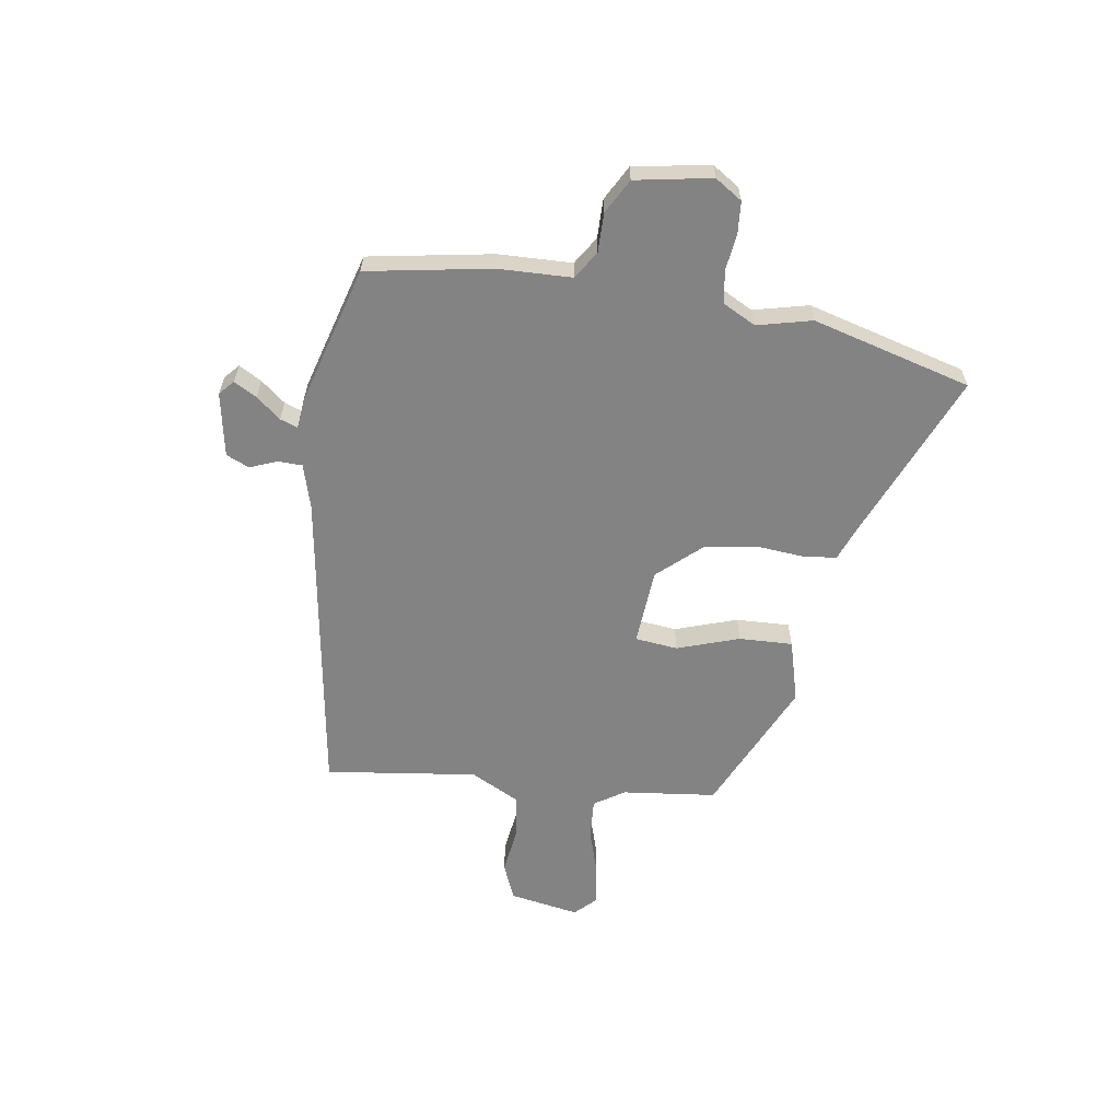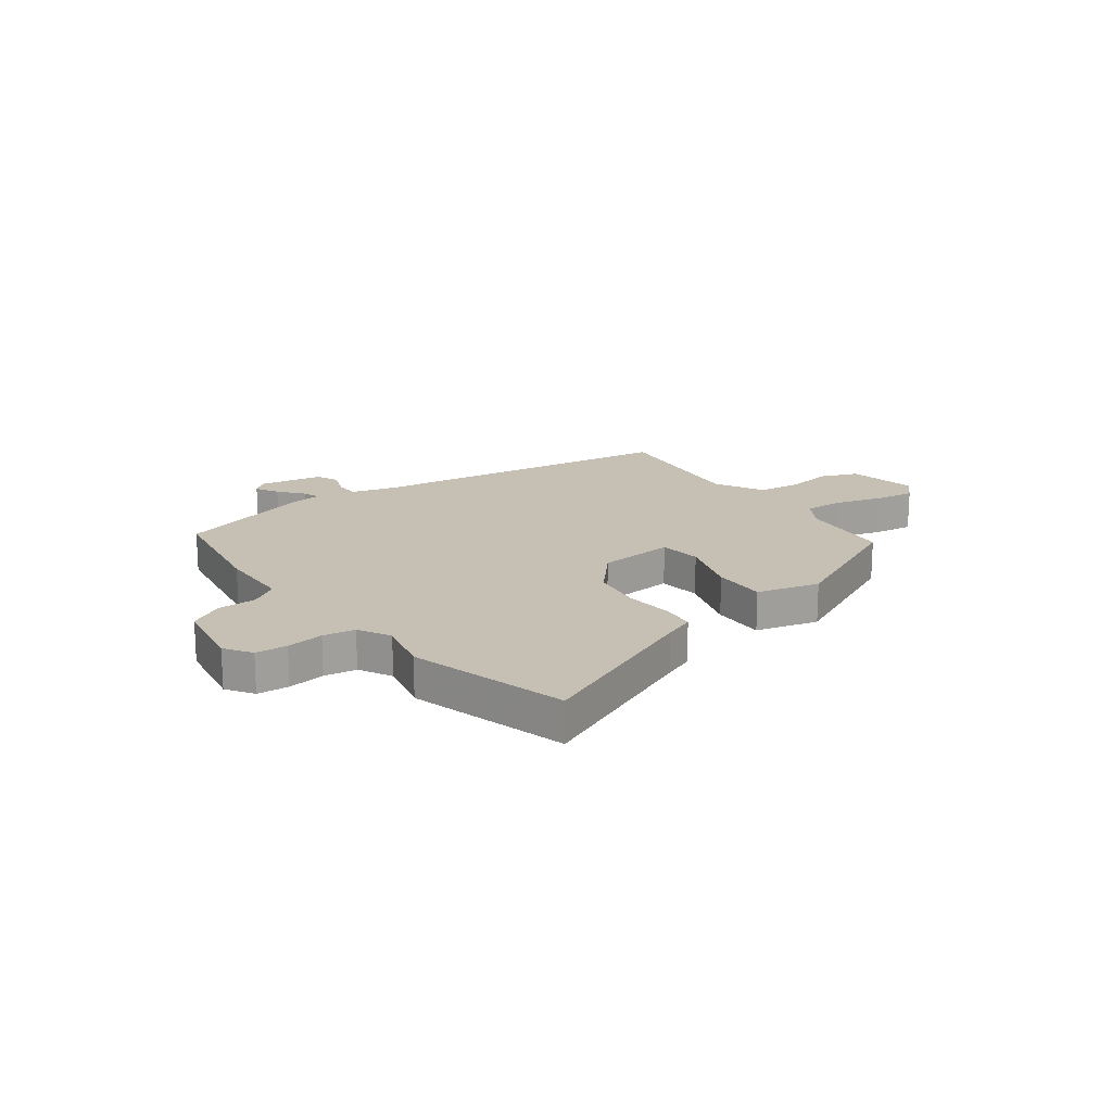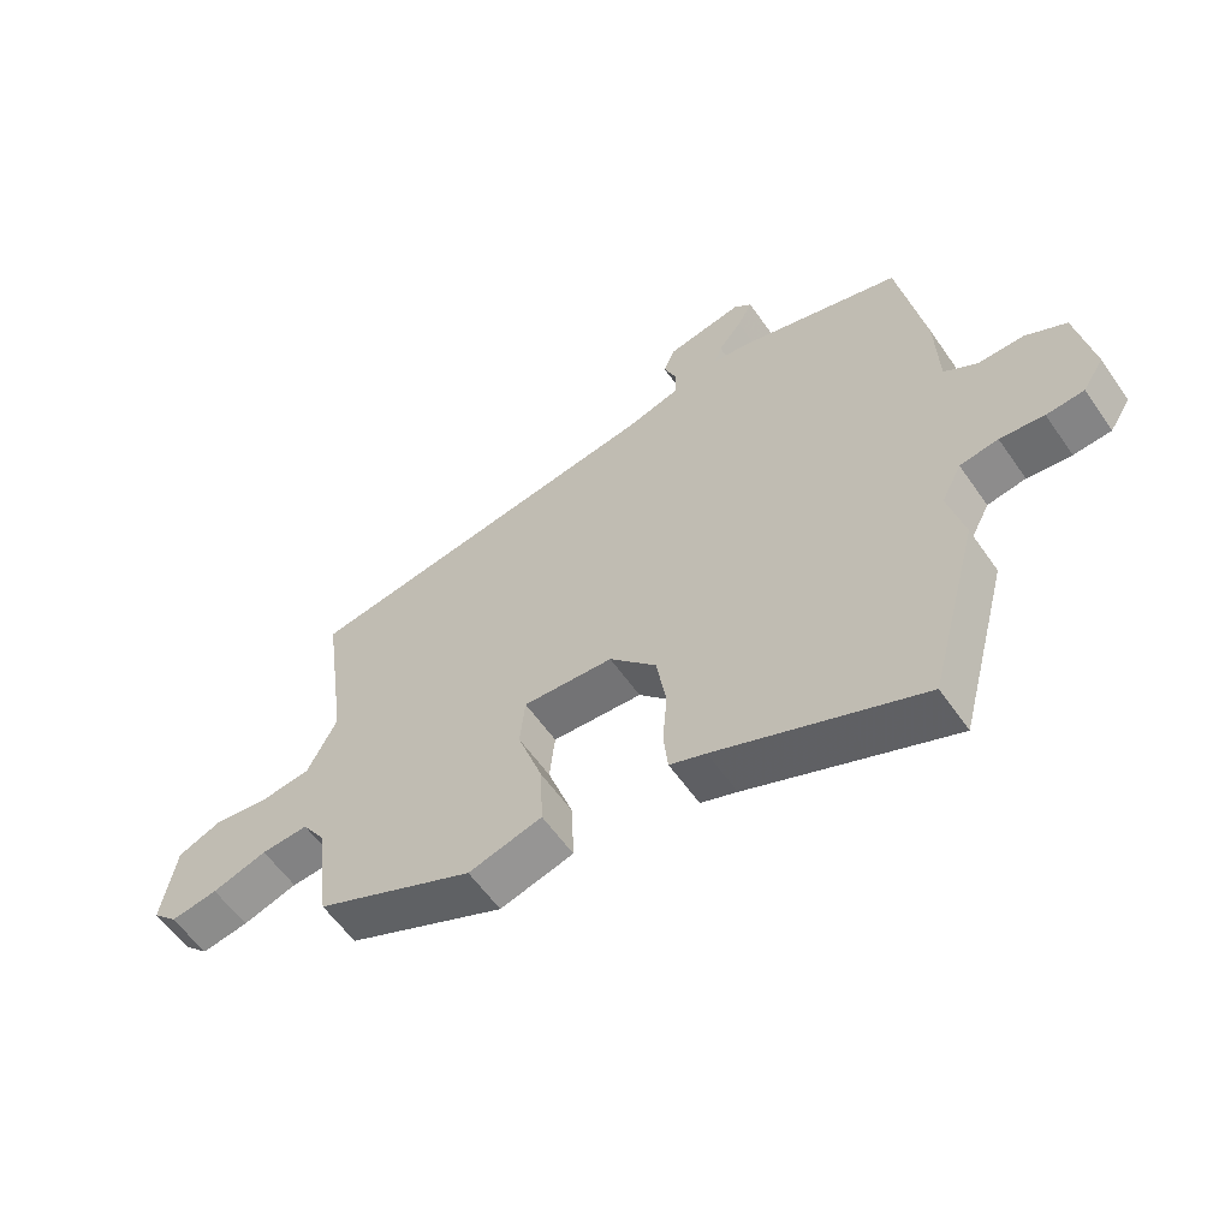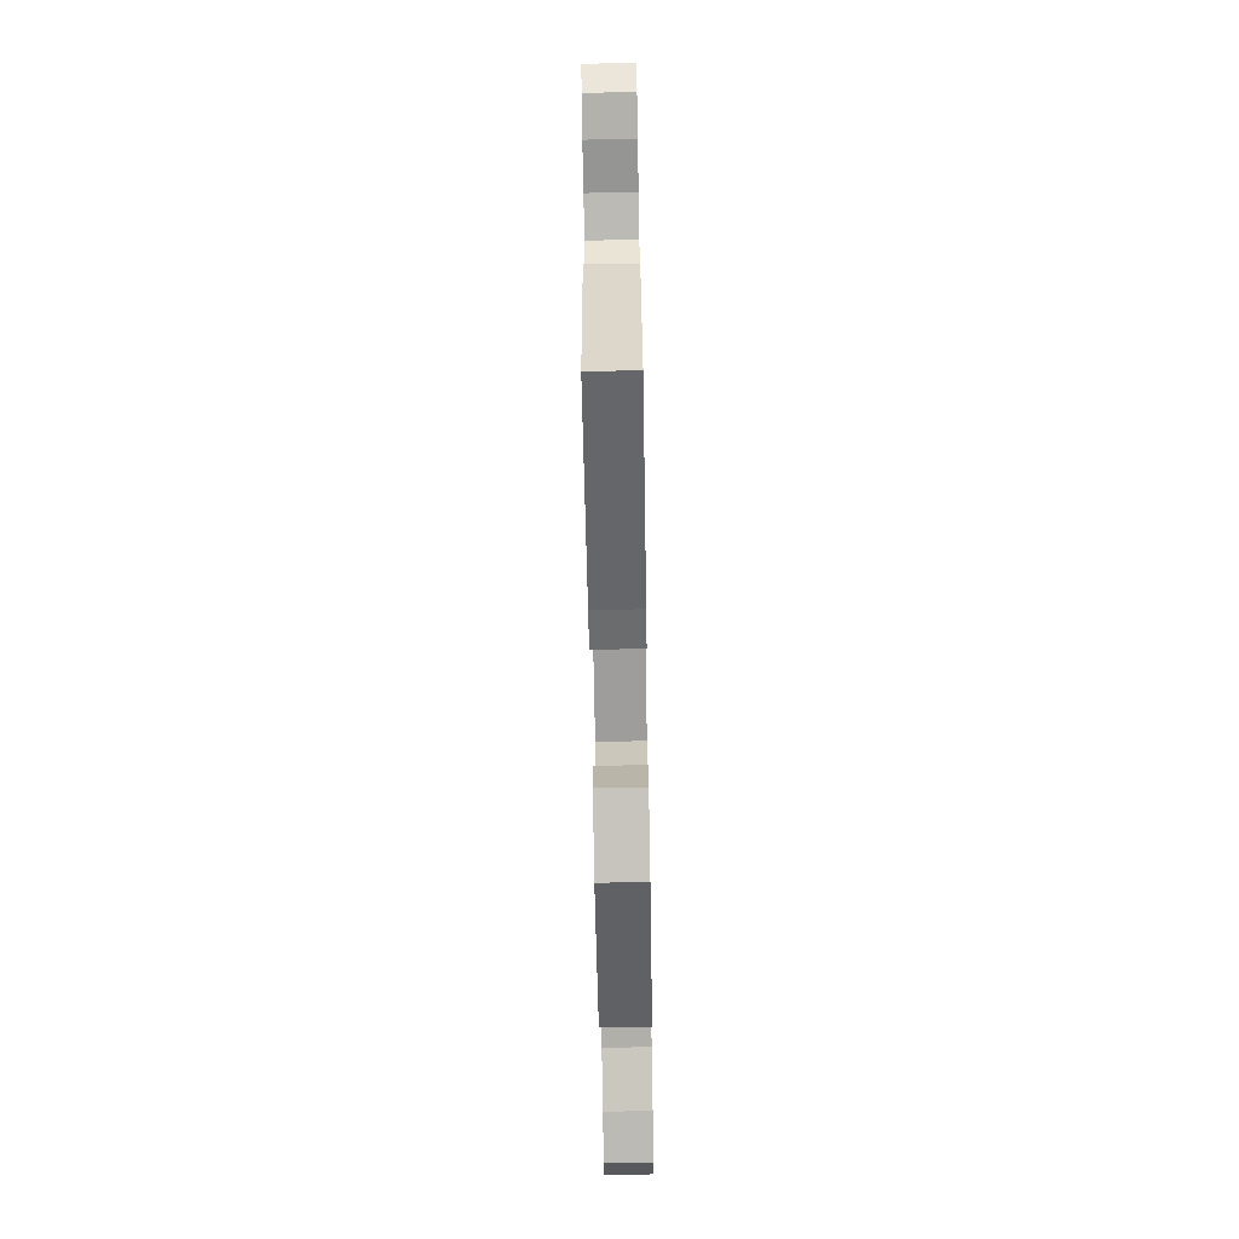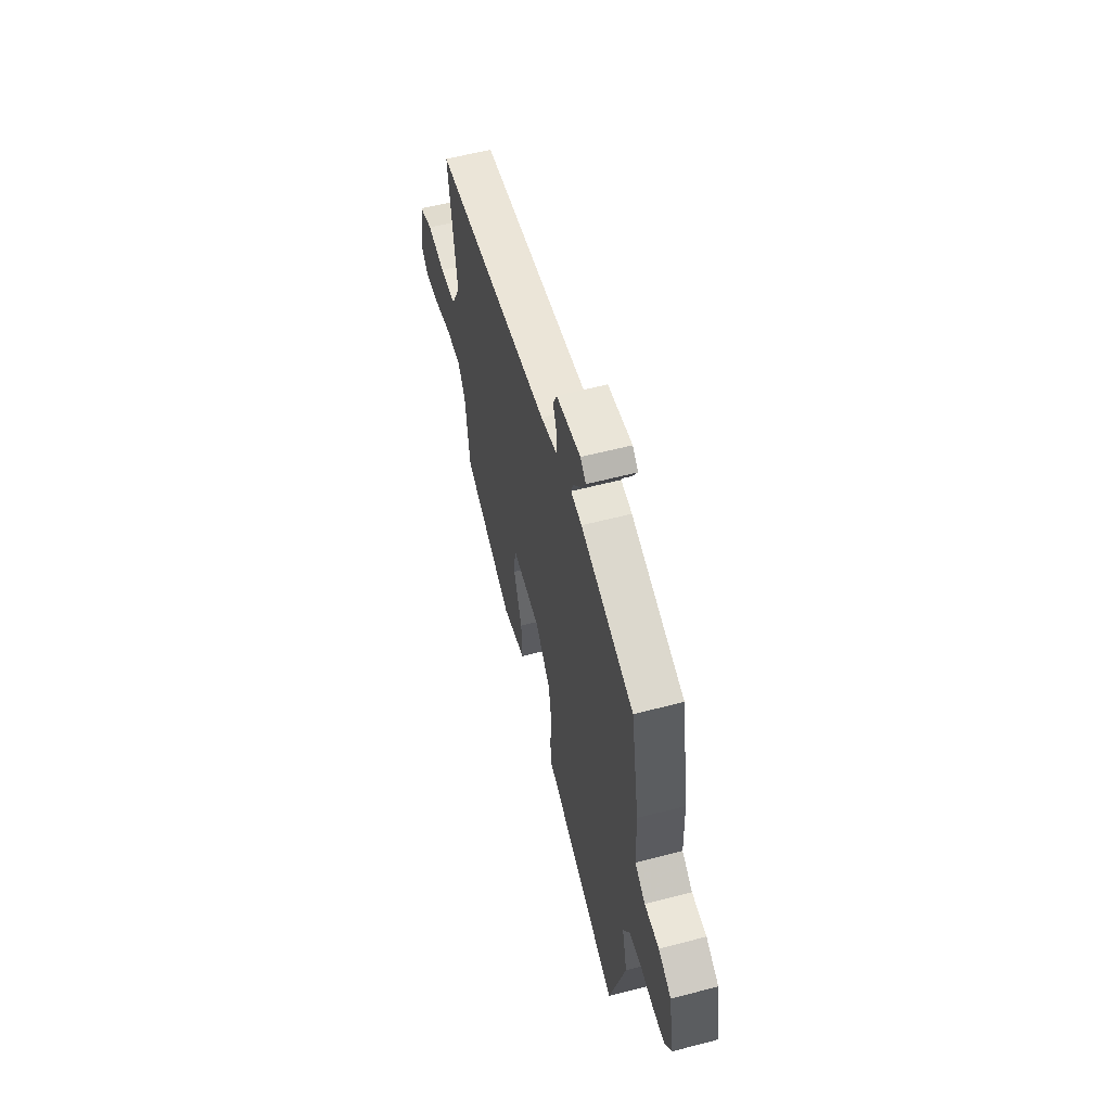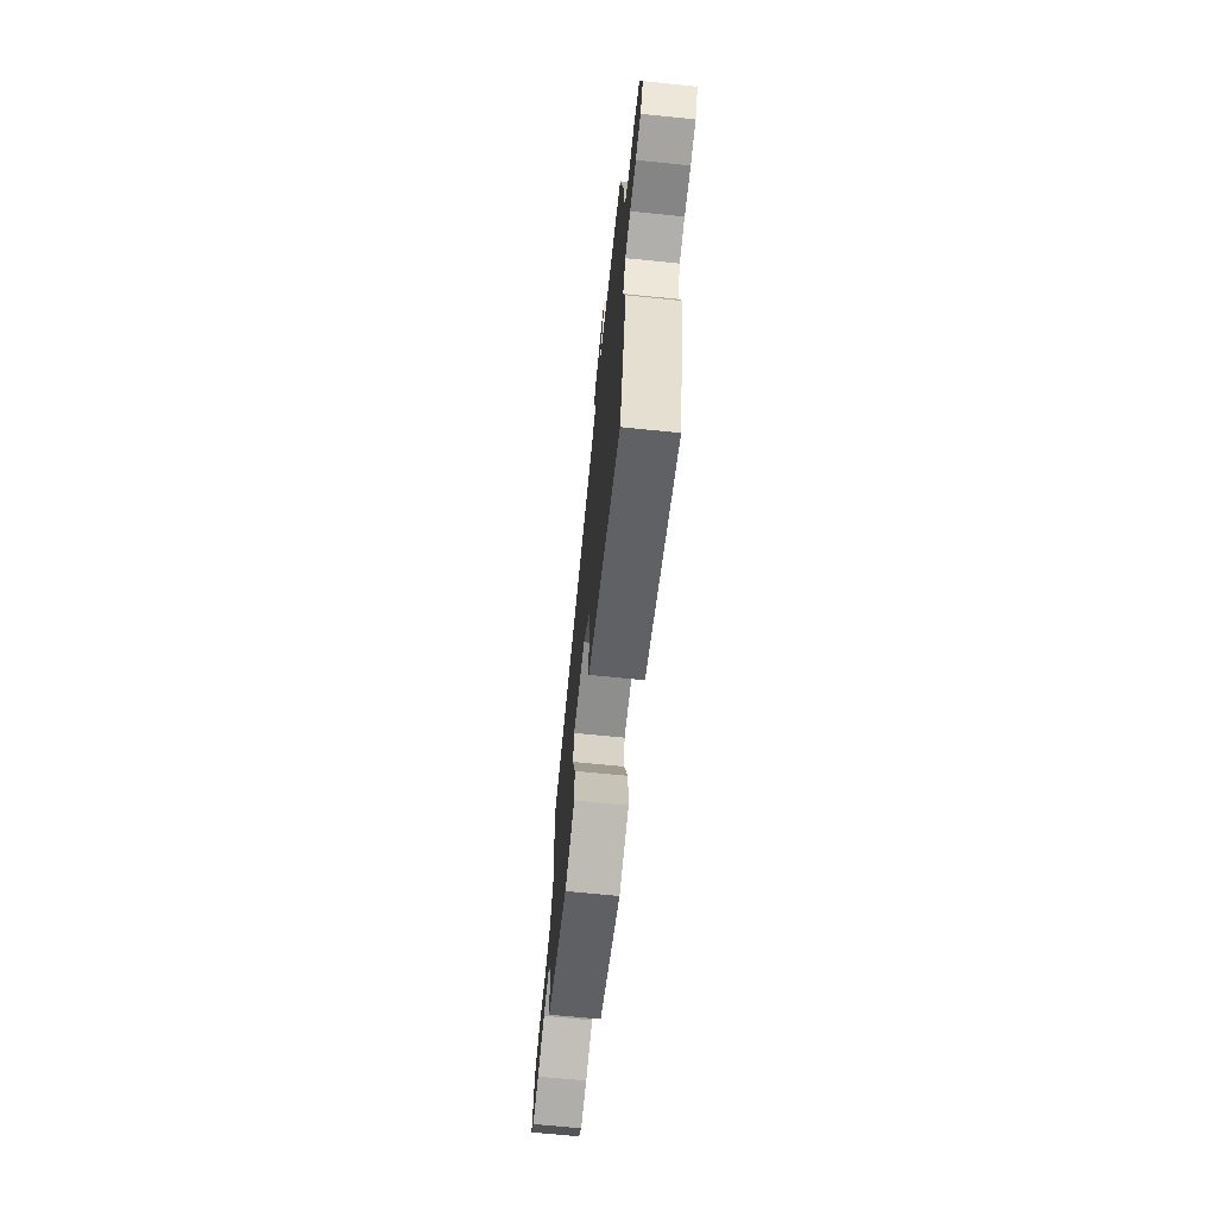
<metadata>
{"format":"obj","ext":"obj","renderer":"f3d","projection":"perspective","resolution":1024,"background":"white","views":[{"elev":-61.2,"azim":80.9,"up":"+Y"},{"elev":18.1,"azim":142.7,"up":"+Y"},{"elev":-58.4,"azim":34.5,"up":"+Z"},{"elev":-74.1,"azim":91.0,"up":"+Z"},{"elev":58.1,"azim":74.9,"up":"+Z"},{"elev":-68.5,"azim":84.2,"up":"+Z"}]}
</metadata>
<code>
v -0.459 0.07 -0.357
v -0.48 0.07 -0.185
v -0.516 0.07 -0.131
v -0.589 0.07 -0.136
v -0.674 0.07 -0.163
v -0.747 0.07 -0.175
v -0.785 0.07 -0.137
v -0.763 0.07 -0.009
v -0.696 0.07 0.019
v -0.61 0.07 0.008
v -0.531 0.07 0.019
v -0.485 0.07 0.11
v -0.523 0.07 0.387
v 0.046 0.07 0.48
v 0.127 0.07 0.504
v 0.128 0.07 0.548
v 0.108 0.07 0.598
v 0.126 0.07 0.64
v 0.243 0.07 0.663
v 0.27 0.07 0.639
v 0.247 0.07 0.597
v 0.211 0.07 0.552
v 0.2 0.07 0.52
v 0.253 0.07 0.515
v 0.509 0.07 0.444
v 0.55 0.07 0.217
v 0.555 0.07 0.083
v 0.606 0.07 0.051
v 0.677 0.07 0.052
v 0.74 0.07 0.018
v 0.766 0.07 -0.121
v 0.734 0.07 -0.171
v 0.676 0.07 -0.176
v 0.608 0.07 -0.168
v 0.549 0.07 -0.178
v 0.518 0.07 -0.238
v 0.543 0.07 -0.338
v 0.466 0.07 -0.629
v 0.15 0.07 -0.499
v 0.094 0.07 -0.478
v 0.087 0.07 -0.415
v 0.094 0.07 -0.329
v 0.079 0.07 -0.236
v 0.006 0.07 -0.156
v -0.134 0.07 -0.147
v -0.142 0.07 -0.225
v -0.103 0.07 -0.338
v -0.099 0.07 -0.436
v -0.213 0.07 -0.468
v -0.459 0 -0.357
v -0.48 0 -0.185
v -0.516 0 -0.131
v -0.589 0 -0.136
v -0.674 0 -0.163
v -0.747 0 -0.175
v -0.785 0 -0.137
v -0.763 0 -0.009
v -0.696 0 0.019
v -0.61 0 0.008
v -0.531 0 0.019
v -0.485 0 0.11
v -0.523 0 0.387
v 0.046 0 0.48
v 0.127 0 0.504
v 0.128 0 0.548
v 0.108 0 0.598
v 0.126 0 0.64
v 0.243 0 0.663
v 0.27 0 0.639
v 0.247 0 0.597
v 0.211 0 0.552
v 0.2 0 0.52
v 0.253 0 0.515
v 0.509 0 0.444
v 0.55 0 0.217
v 0.555 0 0.083
v 0.606 0 0.051
v 0.677 0 0.052
v 0.74 0 0.018
v 0.766 0 -0.121
v 0.734 0 -0.171
v 0.676 0 -0.176
v 0.608 0 -0.168
v 0.549 0 -0.178
v 0.518 0 -0.238
v 0.543 0 -0.338
v 0.466 0 -0.629
v 0.15 0 -0.499
v 0.094 0 -0.478
v 0.087 0 -0.415
v 0.094 0 -0.329
v 0.079 0 -0.236
v 0.006 0 -0.156
v -0.134 0 -0.147
v -0.142 0 -0.225
v -0.103 0 -0.338
v -0.099 0 -0.436
v -0.213 0 -0.468
f 46 47 48 49
f 45 46 49 1
f 39 40 41 42
f 39 42 43
f 36 37 38 39
f 35 36 39 43
f 34 35 43 44
f 32 33 34
f 31 32 34
f 28 29 30 31
f 27 28 31 34
f 24 25 26 27
f 23 24 27 34
f 19 20 21 22
f 19 22 23
f 16 17 18 19
f 15 16 19 23
f 14 15 23 34
f 12 13 14 34
f 7 8 9 10
f 7 10 11
f 4 5 6 7
f 3 4 7 11
f 2 3 11 12
f 45 1 2 12
f 12 34 44 45
f 98 97 96 95
f 50 98 95 94
f 91 90 89 88
f 92 91 88
f 88 87 86 85
f 92 88 85 84
f 93 92 84 83
f 83 82 81
f 83 81 80
f 80 79 78 77
f 83 80 77 76
f 76 75 74 73
f 83 76 73 72
f 71 70 69 68
f 72 71 68
f 68 67 66 65
f 72 68 65 64
f 83 72 64 63
f 83 63 62 61
f 59 58 57 56
f 60 59 56
f 56 55 54 53
f 60 56 53 52
f 61 60 52 51
f 61 51 50 94
f 94 93 83 61
f 1 50 51 2
f 2 51 52 3
f 3 52 53 4
f 4 53 54 5
f 5 54 55 6
f 6 55 56 7
f 7 56 57 8
f 8 57 58 9
f 9 58 59 10
f 10 59 60 11
f 11 60 61 12
f 12 61 62 13
f 13 62 63 14
f 14 63 64 15
f 15 64 65 16
f 16 65 66 17
f 17 66 67 18
f 18 67 68 19
f 19 68 69 20
f 20 69 70 21
f 21 70 71 22
f 22 71 72 23
f 23 72 73 24
f 24 73 74 25
f 25 74 75 26
f 26 75 76 27
f 27 76 77 28
f 28 77 78 29
f 29 78 79 30
f 30 79 80 31
f 31 80 81 32
f 32 81 82 33
f 33 82 83 34
f 34 83 84 35
f 35 84 85 36
f 36 85 86 37
f 37 86 87 38
f 38 87 88 39
f 39 88 89 40
f 40 89 90 41
f 41 90 91 42
f 42 91 92 43
f 43 92 93 44
f 44 93 94 45
f 45 94 95 46
f 46 95 96 47
f 47 96 97 48
f 48 97 98 49
f 49 98 50 1

</code>
